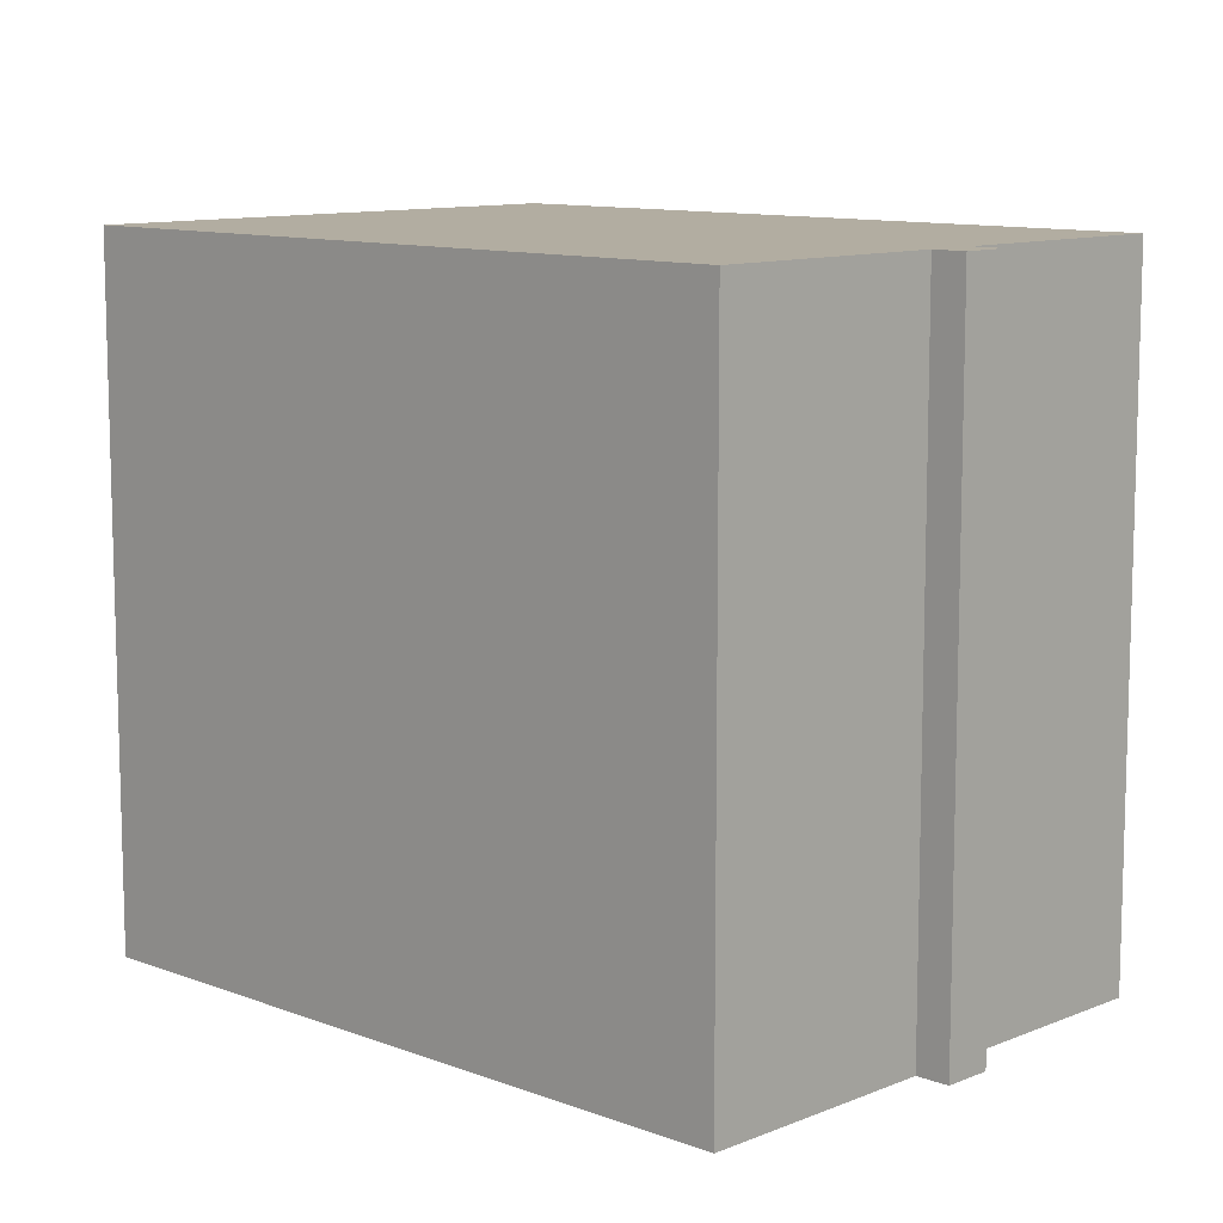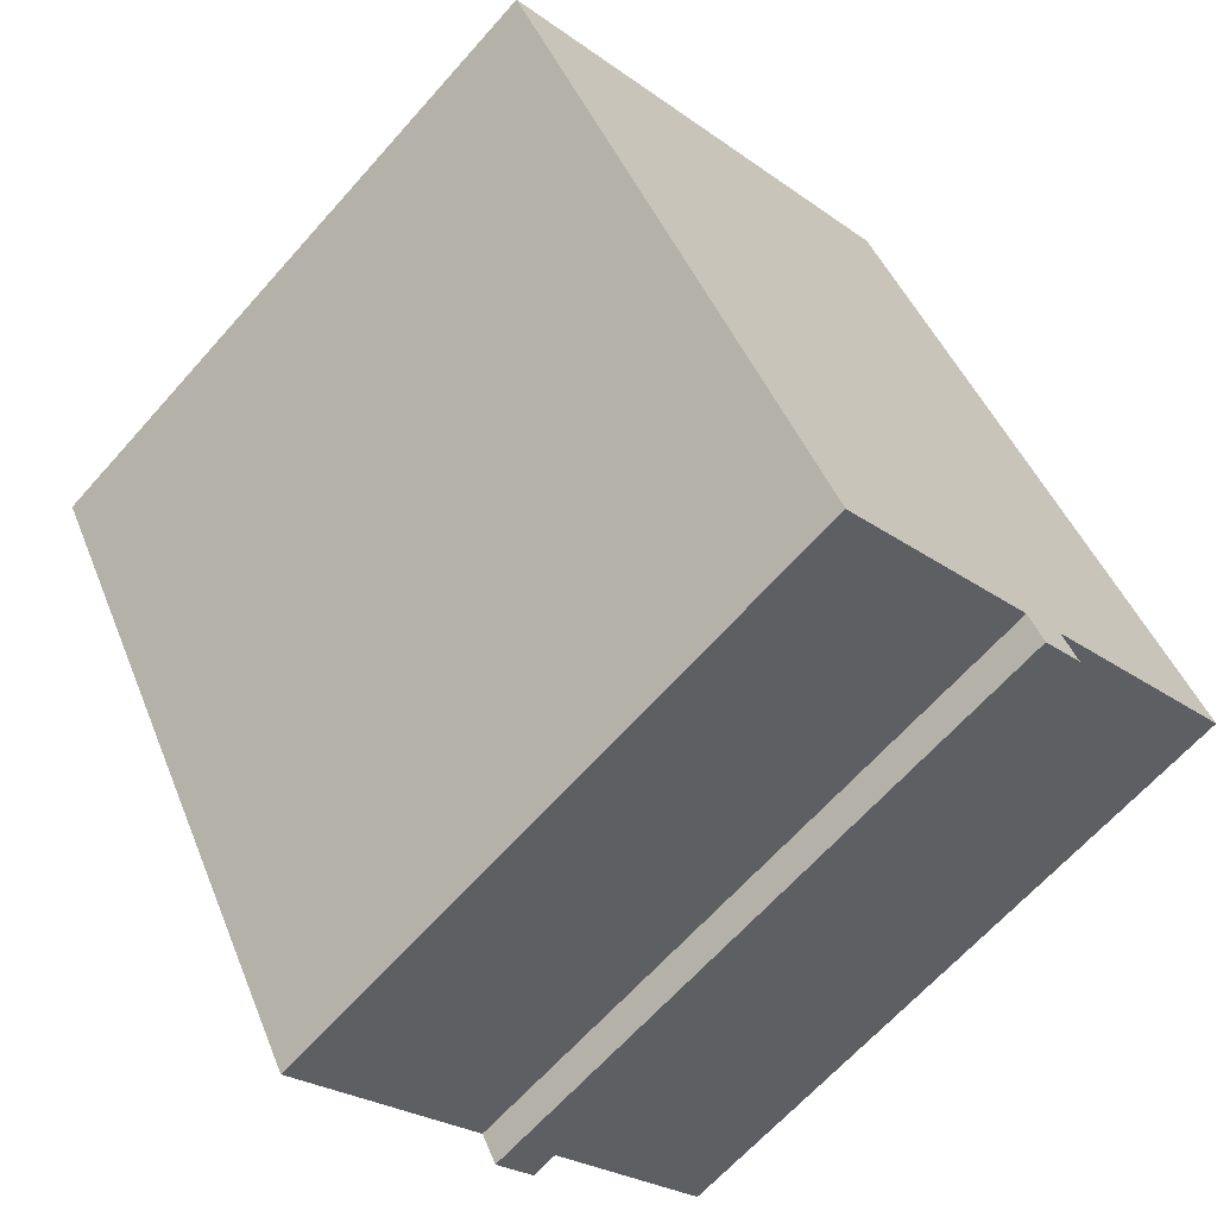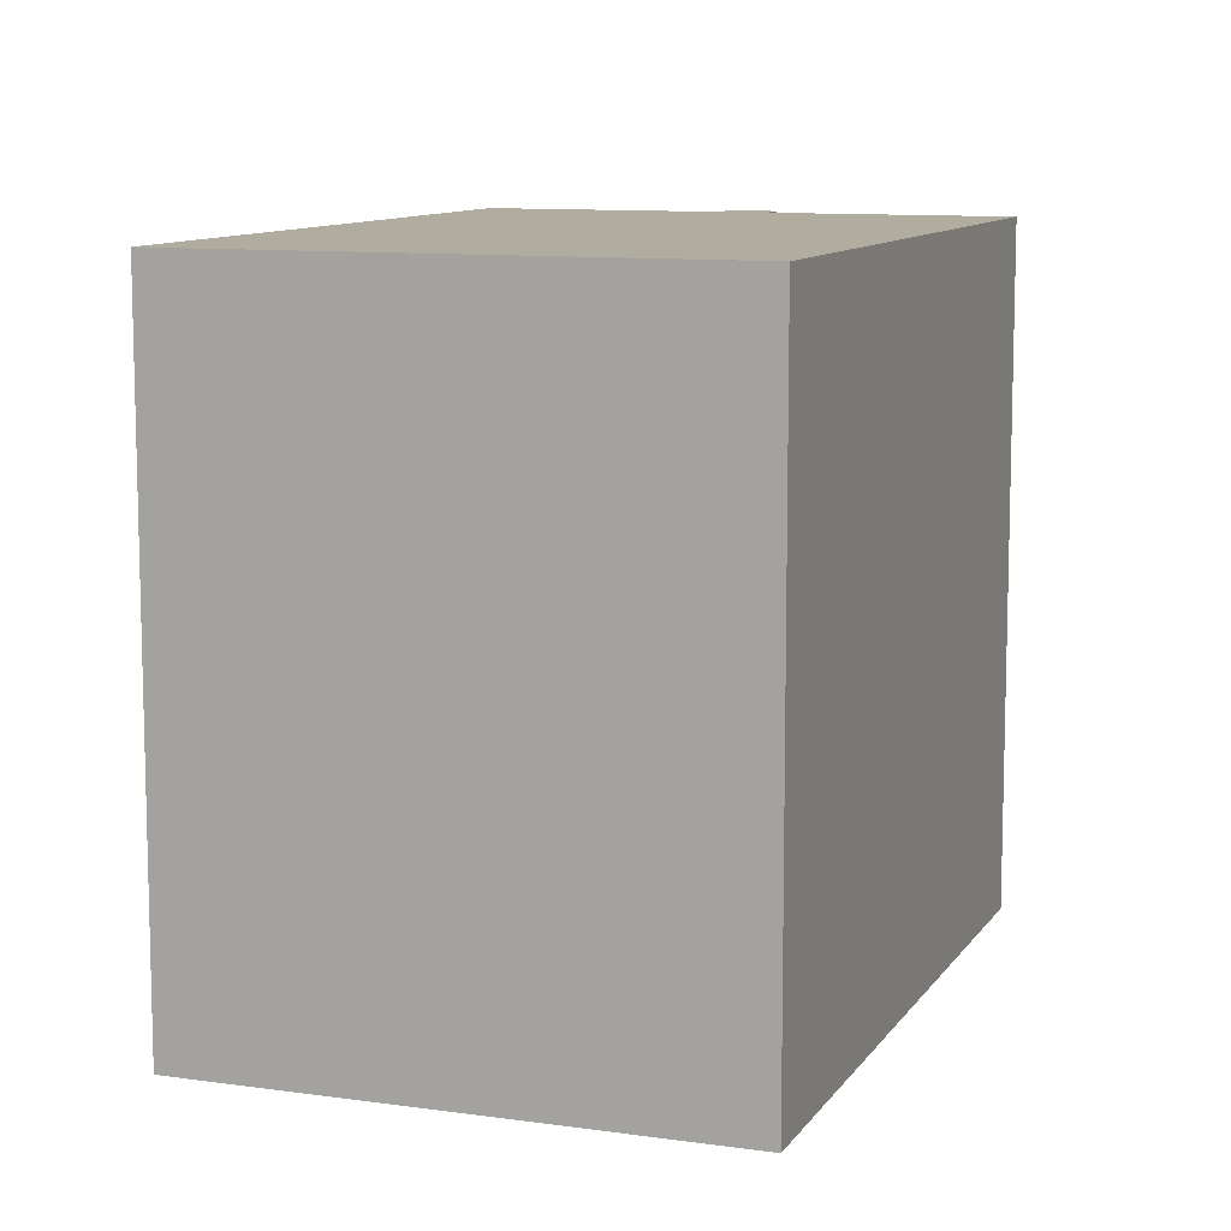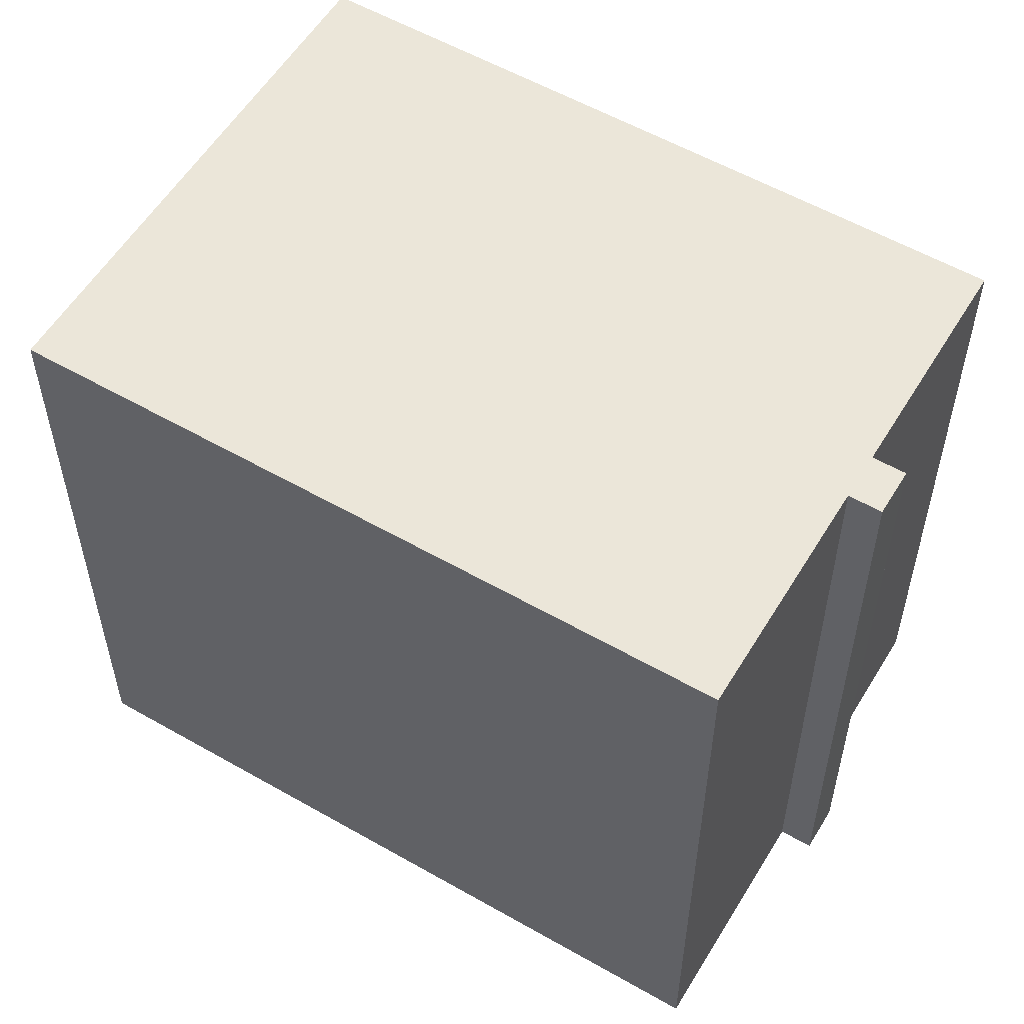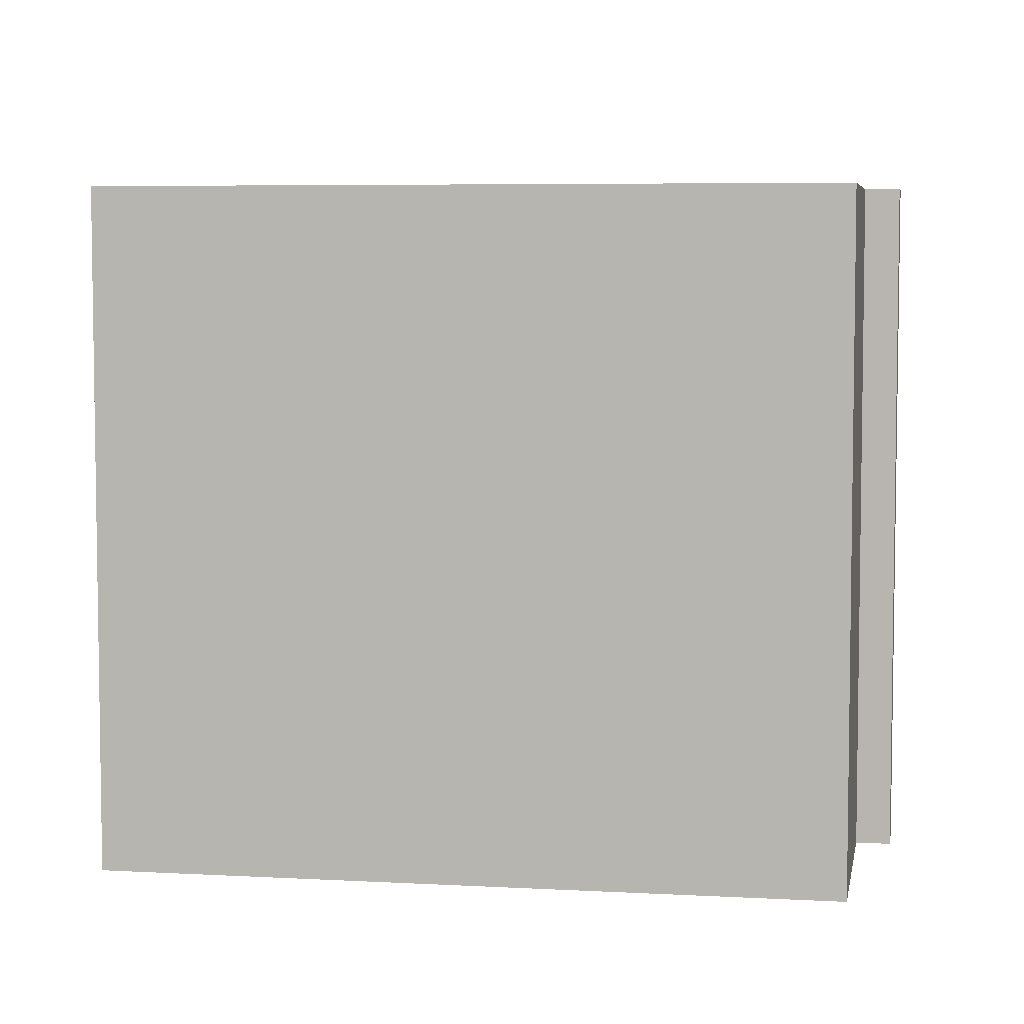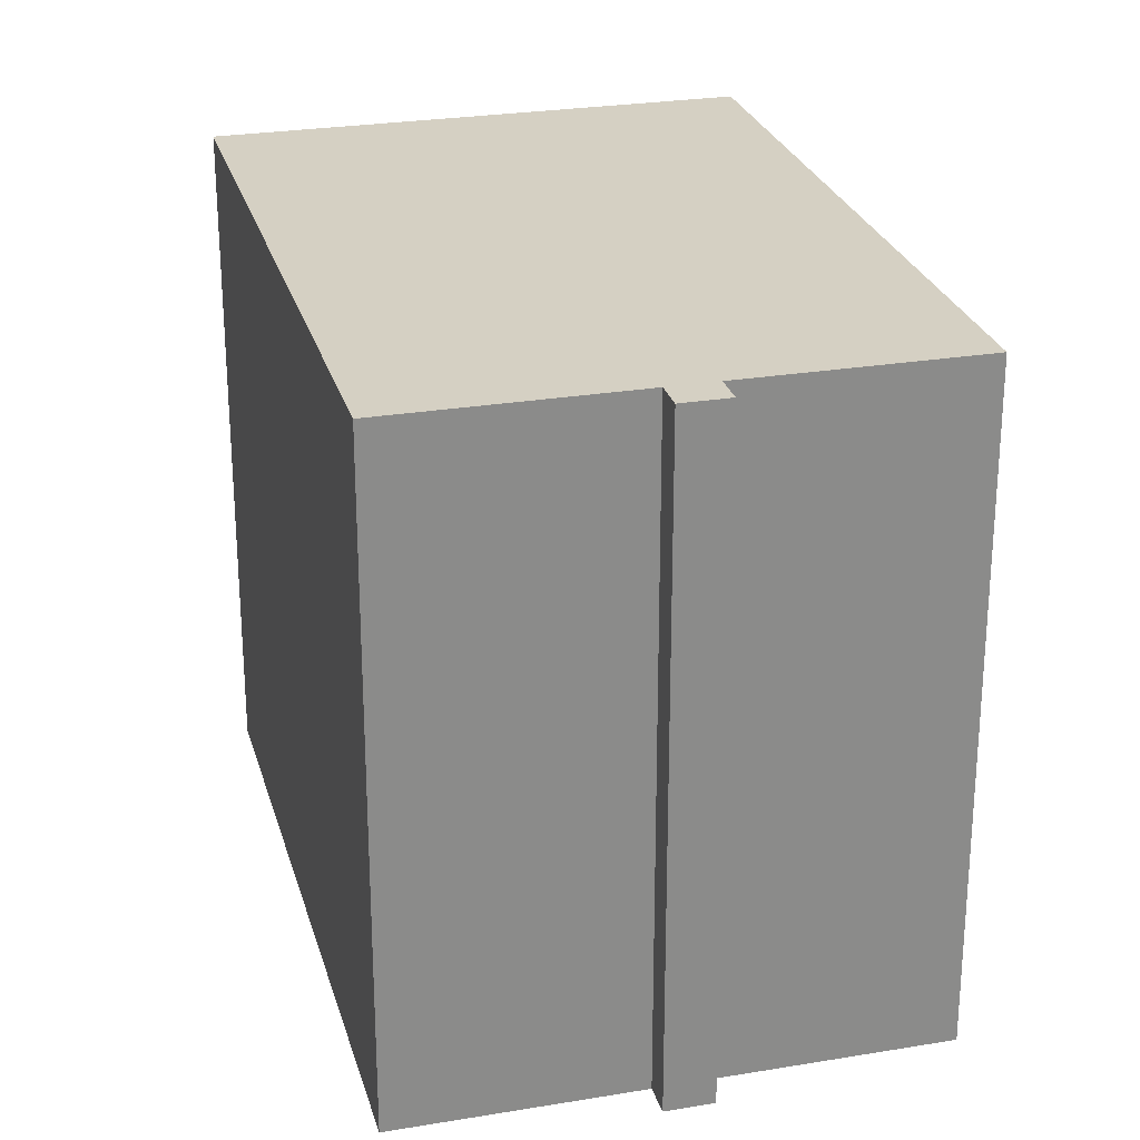
<metadata>
{"format":"obj","ext":"obj","renderer":"f3d","projection":"perspective","resolution":1024,"background":"white","views":[{"elev":10.5,"azim":105.5,"up":"+Y"},{"elev":-64.9,"azim":-41.5,"up":"+Z"},{"elev":10.1,"azim":-8.3,"up":"+Y"},{"elev":56.3,"azim":92.5,"up":"+Y"},{"elev":5.8,"azim":71.3,"up":"+Y"},{"elev":26.2,"azim":136.8,"up":"+Y"}]}
</metadata>
<code>
v -0.9071 4.922 -6.555
v -6.007 4.922 2.867
v 0.8839 4.922 6.597
v 5.985 4.922 -2.825
v 2.816 4.922 -4.54
v 3.055 4.922 -4.982
v 2.424 4.922 -5.324
v 2.185 4.922 -4.882
v 2.816 -4.922 -4.54
v 3.055 -4.922 -4.982
v 3.055 4.922 -4.982
v 2.816 4.922 -4.54
v 2.424 4.922 -5.324
v 3.055 4.922 -4.982
v 3.055 -4.922 -4.982
v 2.424 -4.922 -5.324
v 2.185 4.922 -4.882
v 2.424 4.922 -5.324
v 2.424 -4.922 -5.324
v 2.185 -4.922 -4.882
v -6.007 -4.922 2.867
v 0.8839 -4.922 6.597
v 0.8839 4.922 6.597
v -6.007 4.922 2.867
v 0.8839 -4.922 6.597
v 5.985 -4.922 -2.825
v 5.985 4.922 -2.825
v 0.8839 4.922 6.597
v 2.816 4.922 -4.54
v 5.985 4.922 -2.825
v 5.985 -4.922 -2.825
v 2.816 -4.922 -4.54
v -0.9071 4.922 -6.555
v 2.185 4.922 -4.882
v 2.185 -4.922 -4.882
v -0.9071 -4.922 -6.555
v -6.007 4.922 2.867
v -0.9071 4.922 -6.555
v -0.9071 -4.922 -6.555
v -6.007 -4.922 2.867
v 2.185 -4.922 -4.882
v 2.424 -4.922 -5.324
v 3.055 -4.922 -4.982
v 2.816 -4.922 -4.54
v 5.985 -4.922 -2.825
v 0.8839 -4.922 6.597
v -6.007 -4.922 2.867
v -0.9071 -4.922 -6.555
g CDNNDG01_0000450
f 8 5 6
f 5 2 3
f 8 1 2
f 6 7 8
f 5 3 4
f 5 8 2
f 10 11 9
f 9 11 12
f 13 15 16
f 13 14 15
f 17 19 20
f 17 18 19
f 24 21 23
f 23 21 22
f 28 25 27
f 26 27 25
f 31 29 30
f 29 31 32
f 35 33 34
f 33 35 36
f 37 39 40
f 37 38 39
f 41 47 48
f 44 46 47
f 43 41 42
f 47 41 44
f 46 44 45
f 41 43 44

</code>
